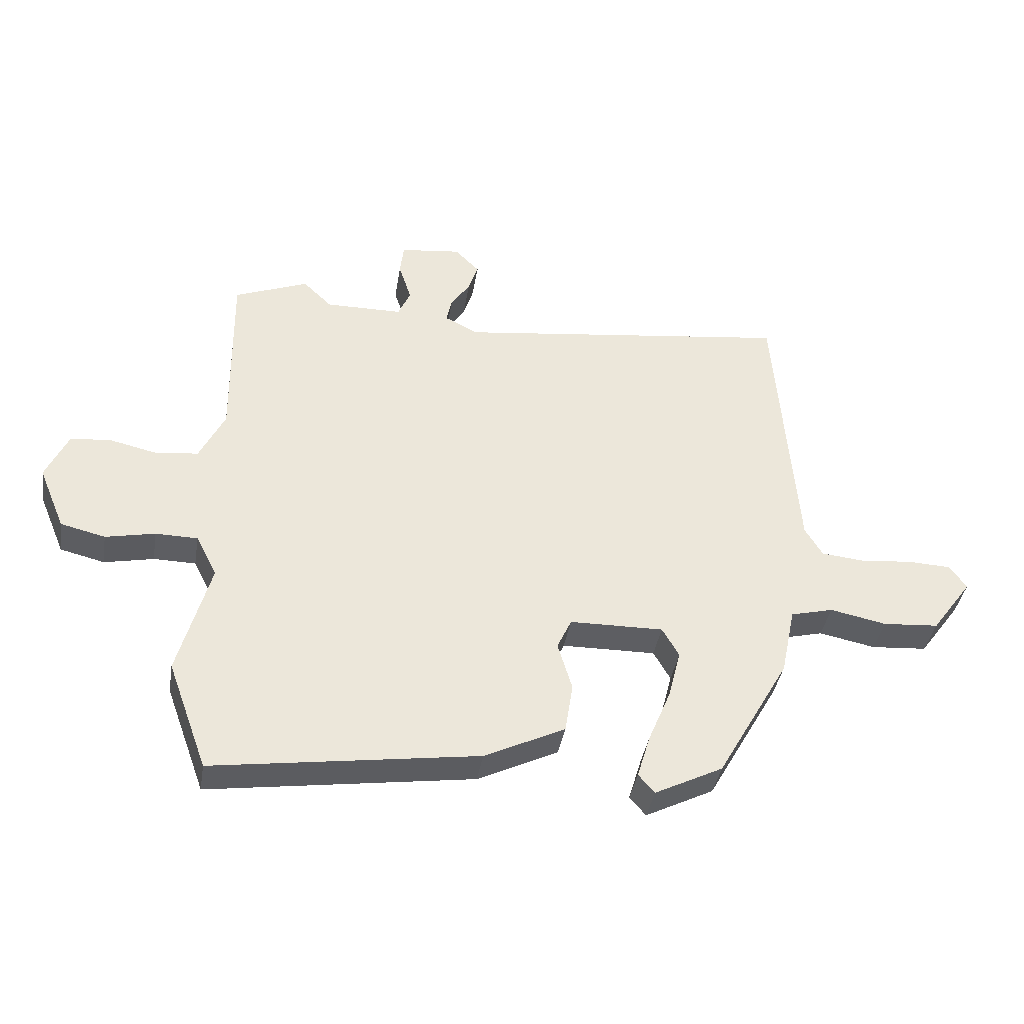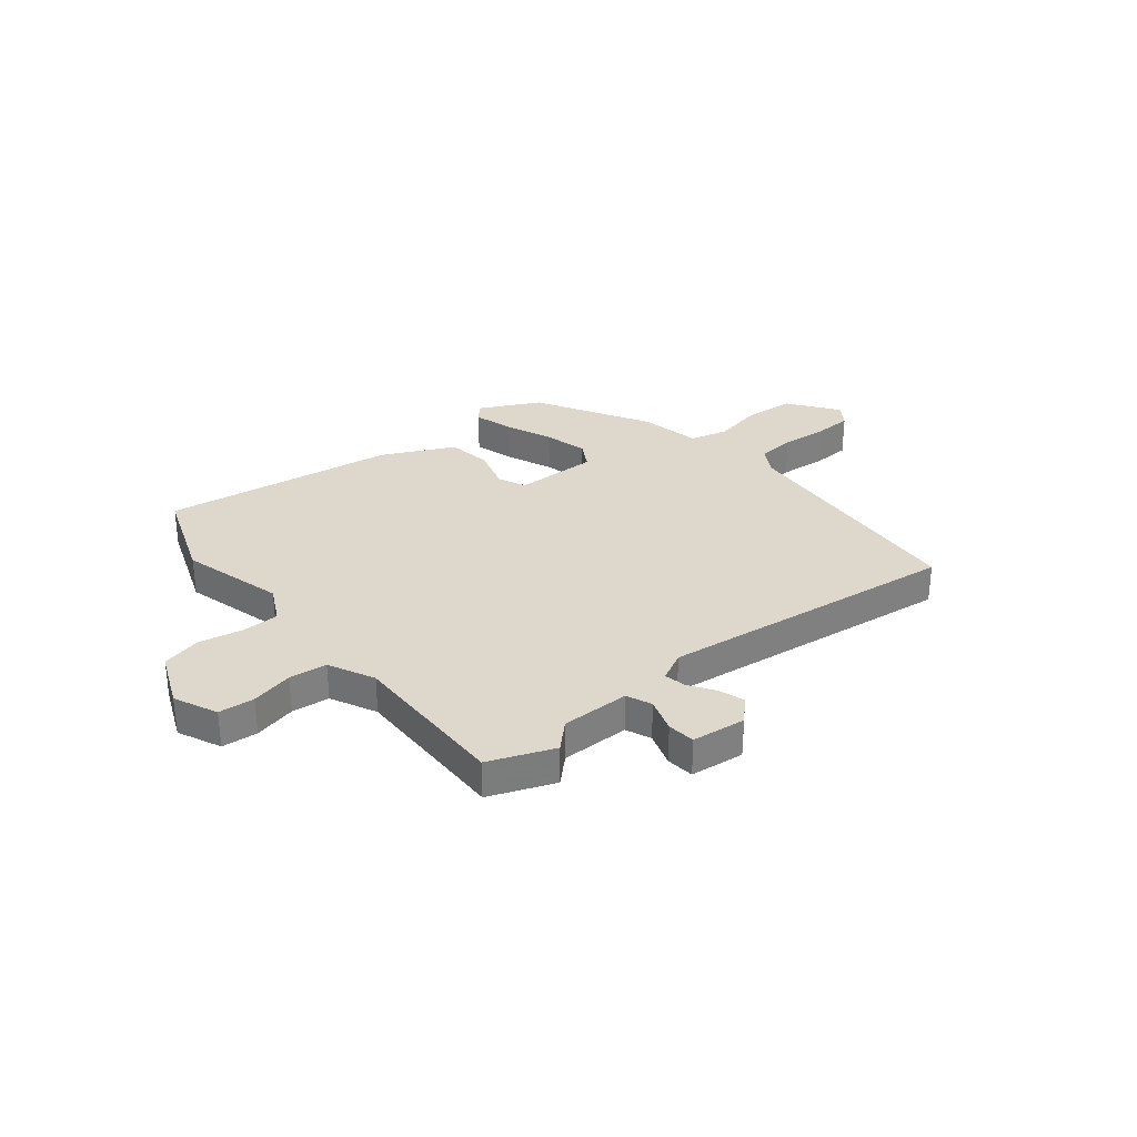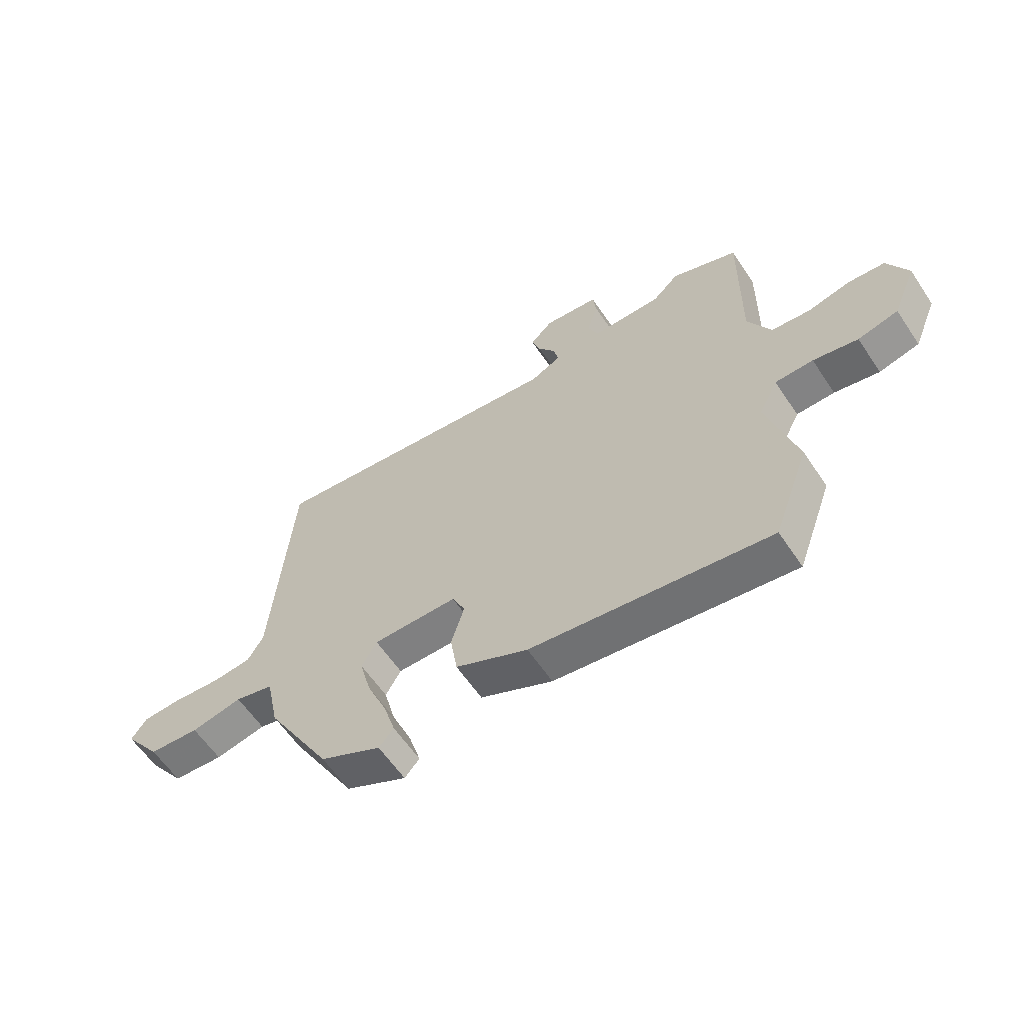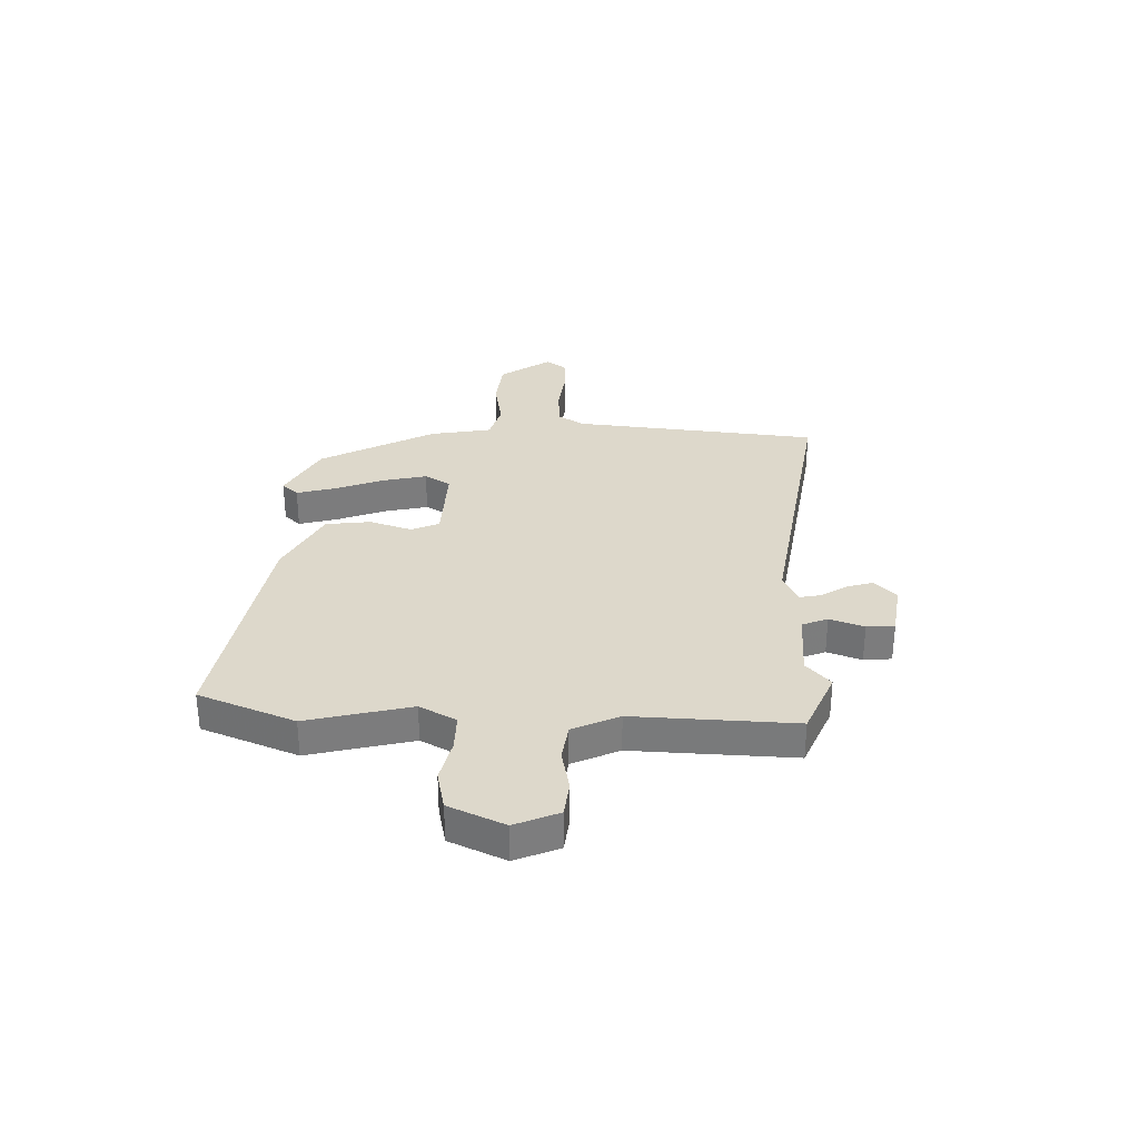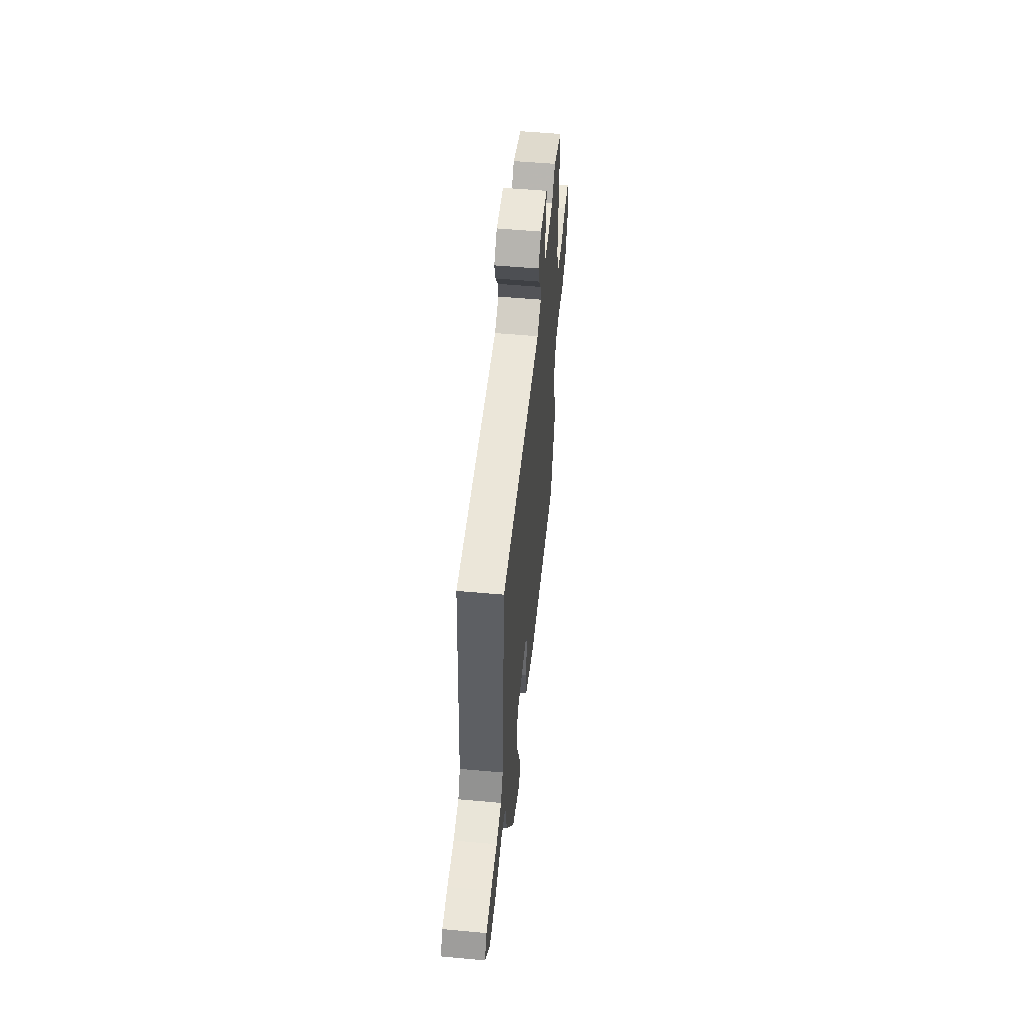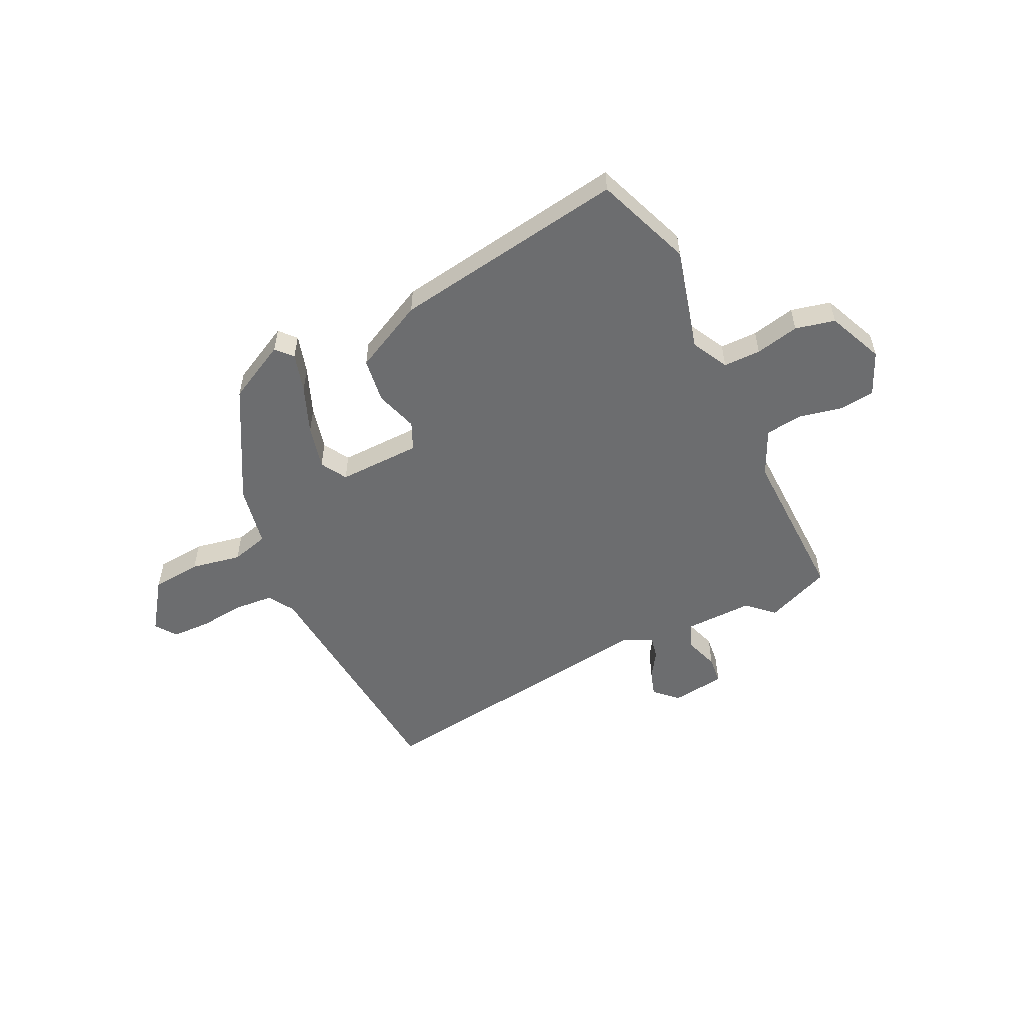
<metadata>
{"format":"obj","ext":"obj","renderer":"f3d","projection":"perspective","resolution":1024,"background":"white","views":[{"elev":-38.9,"azim":-9.2,"up":"+Z"},{"elev":31.4,"azim":-39.0,"up":"+Y"},{"elev":-60.6,"azim":-146.2,"up":"+Z"},{"elev":31.5,"azim":-86.8,"up":"+Y"},{"elev":53.8,"azim":95.5,"up":"+Z"},{"elev":-53.9,"azim":-153.5,"up":"+Y"}]}
</metadata>
<code>
v -0.492 0.07 -0.522
v -0.558 0.07 -0.341
v -0.505 0.07 -0.148
v -0.54 0.07 -0.079
v -0.61 0.07 -0.078
v -0.692 0.07 -0.095
v -0.766 0.07 -0.077
v -0.81 0.07 0.028
v -0.773 0.07 0.109
v -0.706 0.07 0.115
v -0.627 0.07 0.097
v -0.556 0.07 0.105
v -0.514 0.07 0.191
v -0.518 0.07 0.493
v -0.396 0.07 0.541
v -0.348 0.07 0.495
v -0.22 0.07 0.496
v -0.2 0.07 0.543
v -0.221 0.07 0.608
v -0.215 0.07 0.66
v -0.114 0.07 0.672
v -0.073 0.07 0.631
v -0.089 0.07 0.583
v -0.121 0.07 0.535
v -0.13 0.07 0.494
v -0.075 0.07 0.466
v 0.485 0.07 0.536
v 0.52 0.07 0.073
v 0.549 0.07 0.024
v 0.621 0.07 0.017
v 0.708 0.07 0.025
v 0.78 0.07 0.022
v 0.808 0.07 -0.018
v 0.74 0.07 -0.111
v 0.647 0.07 -0.118
v 0.553 0.07 -0.099
v 0.482 0.07 -0.117
v 0.458 0.07 -0.232
v 0.338 0.07 -0.443
v 0.225 0.07 -0.5
v 0.198 0.07 -0.469
v 0.22 0.07 -0.396
v 0.257 0.07 -0.307
v 0.278 0.07 -0.225
v 0.25 0.07 -0.176
v 0.094 0.07 -0.178
v 0.07 0.07 -0.23
v 0.094 0.07 -0.31
v 0.081 0.07 -0.394
v -0.053 0.07 -0.459
v -0.492 0 -0.522
v -0.558 0 -0.341
v -0.505 0 -0.148
v -0.54 0 -0.079
v -0.61 0 -0.078
v -0.692 0 -0.095
v -0.766 0 -0.077
v -0.81 0 0.028
v -0.773 0 0.109
v -0.706 0 0.115
v -0.627 0 0.097
v -0.556 0 0.105
v -0.514 0 0.191
v -0.518 0 0.493
v -0.396 0 0.541
v -0.348 0 0.495
v -0.22 0 0.496
v -0.2 0 0.543
v -0.221 0 0.608
v -0.215 0 0.66
v -0.114 0 0.672
v -0.073 0 0.631
v -0.089 0 0.583
v -0.121 0 0.535
v -0.13 0 0.494
v -0.075 0 0.466
v 0.485 0 0.536
v 0.52 0 0.073
v 0.549 0 0.024
v 0.621 0 0.017
v 0.708 0 0.025
v 0.78 0 0.022
v 0.808 0 -0.018
v 0.74 0 -0.111
v 0.647 0 -0.118
v 0.553 0 -0.099
v 0.482 0 -0.117
v 0.458 0 -0.232
v 0.338 0 -0.443
v 0.225 0 -0.5
v 0.198 0 -0.469
v 0.22 0 -0.396
v 0.257 0 -0.307
v 0.278 0 -0.225
v 0.25 0 -0.176
v 0.094 0 -0.178
v 0.07 0 -0.23
v 0.094 0 -0.31
v 0.081 0 -0.394
v -0.053 0 -0.459
f 1 2 3
f 50 1 3
f 49 50 3
f 48 49 3
f 47 48 3
f 46 47 3 4
f 45 46 4
f 41 42 43
f 40 41 43
f 39 40 43
f 38 39 43
f 37 38 43
f 37 43 44
f 34 35 36
f 33 34 36
f 32 33 36
f 31 32 36
f 30 31 36
f 29 30 36 37
f 37 44 45
f 29 37 45
f 28 29 45
f 22 23 24
f 21 22 24
f 20 21 24
f 19 20 24
f 18 19 24
f 17 18 24 25
f 16 17 25 26
f 13 14 15 16
f 12 13 16 26
f 9 10 11
f 8 9 11
f 7 8 11
f 6 7 11
f 5 6 11
f 4 5 11 12
f 27 28 45
f 26 27 45
f 12 26 45
f 4 12 45
f 53 52 51
f 53 51 100
f 53 100 99
f 53 99 98
f 53 98 97
f 54 53 97 96
f 54 96 95
f 93 92 91
f 93 91 90
f 93 90 89
f 93 89 88
f 93 88 87
f 94 93 87
f 86 85 84
f 86 84 83
f 86 83 82
f 86 82 81
f 86 81 80
f 87 86 80 79
f 95 94 87
f 95 87 79
f 95 79 78
f 74 73 72
f 74 72 71
f 74 71 70
f 74 70 69
f 74 69 68
f 75 74 68 67
f 76 75 67 66
f 66 65 64 63
f 76 66 63 62
f 61 60 59
f 61 59 58
f 61 58 57
f 61 57 56
f 61 56 55
f 62 61 55 54
f 95 78 77
f 95 77 76
f 95 76 62
f 95 62 54
f 1 51 52 2
f 2 52 53 3
f 3 53 54 4
f 4 54 55 5
f 5 55 56 6
f 6 56 57 7
f 7 57 58 8
f 8 58 59 9
f 9 59 60 10
f 10 60 61 11
f 11 61 62 12
f 12 62 63 13
f 13 63 64 14
f 14 64 65 15
f 15 65 66 16
f 16 66 67 17
f 17 67 68 18
f 18 68 69 19
f 19 69 70 20
f 20 70 71 21
f 21 71 72 22
f 22 72 73 23
f 23 73 74 24
f 24 74 75 25
f 25 75 76 26
f 26 76 77 27
f 27 77 78 28
f 28 78 79 29
f 29 79 80 30
f 30 80 81 31
f 31 81 82 32
f 32 82 83 33
f 33 83 84 34
f 34 84 85 35
f 35 85 86 36
f 36 86 87 37
f 37 87 88 38
f 38 88 89 39
f 39 89 90 40
f 40 90 91 41
f 41 91 92 42
f 42 92 93 43
f 43 93 94 44
f 44 94 95 45
f 45 95 96 46
f 46 96 97 47
f 47 97 98 48
f 48 98 99 49
f 49 99 100 50
f 50 100 51 1

</code>
